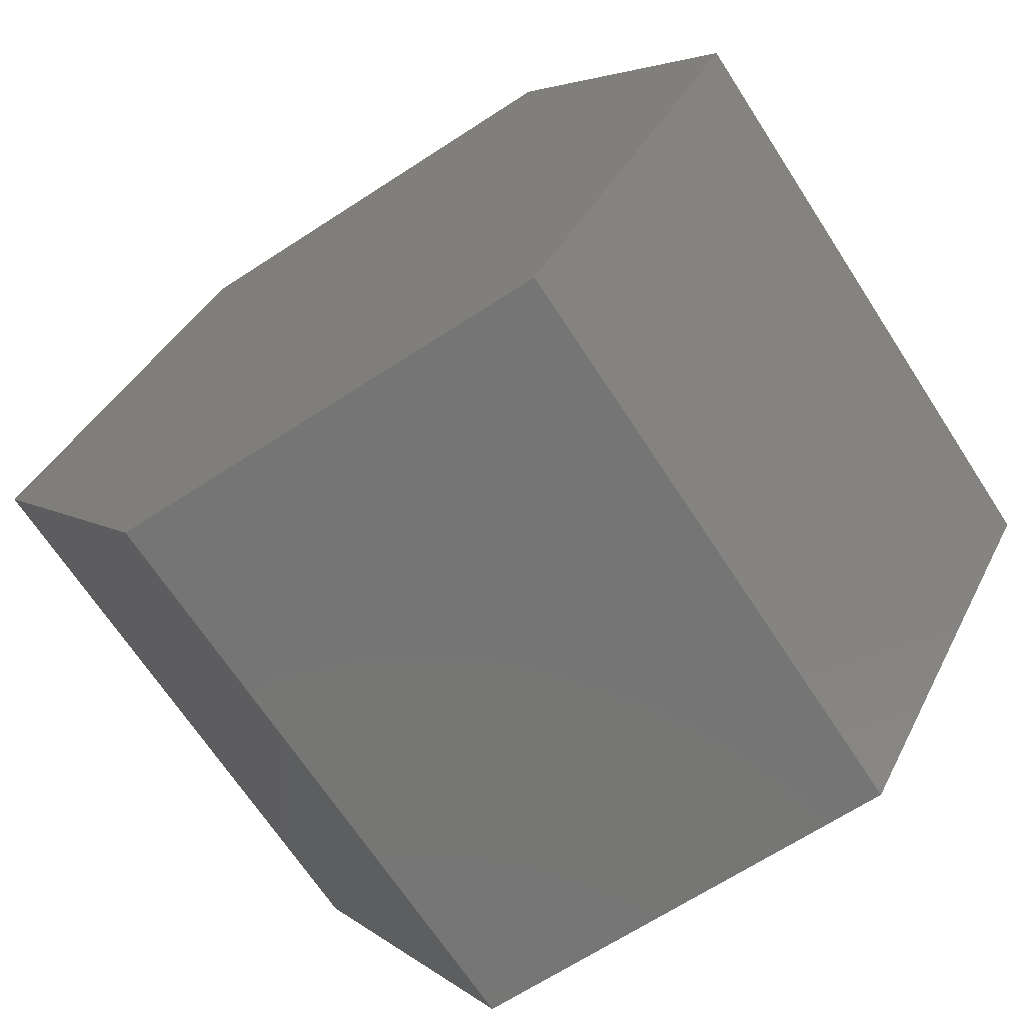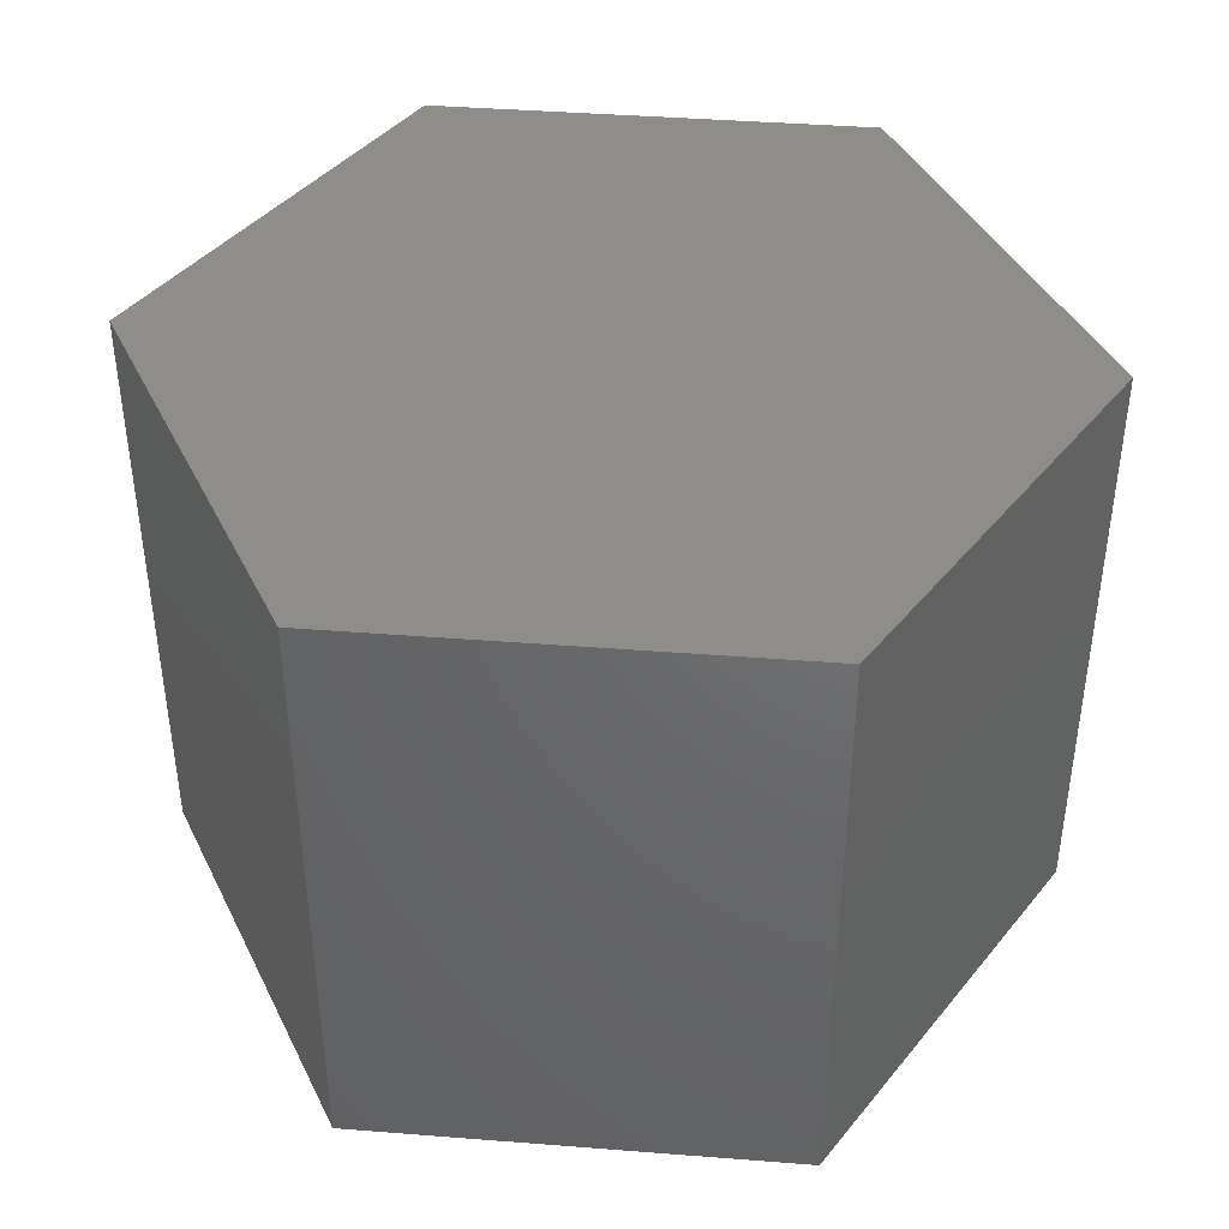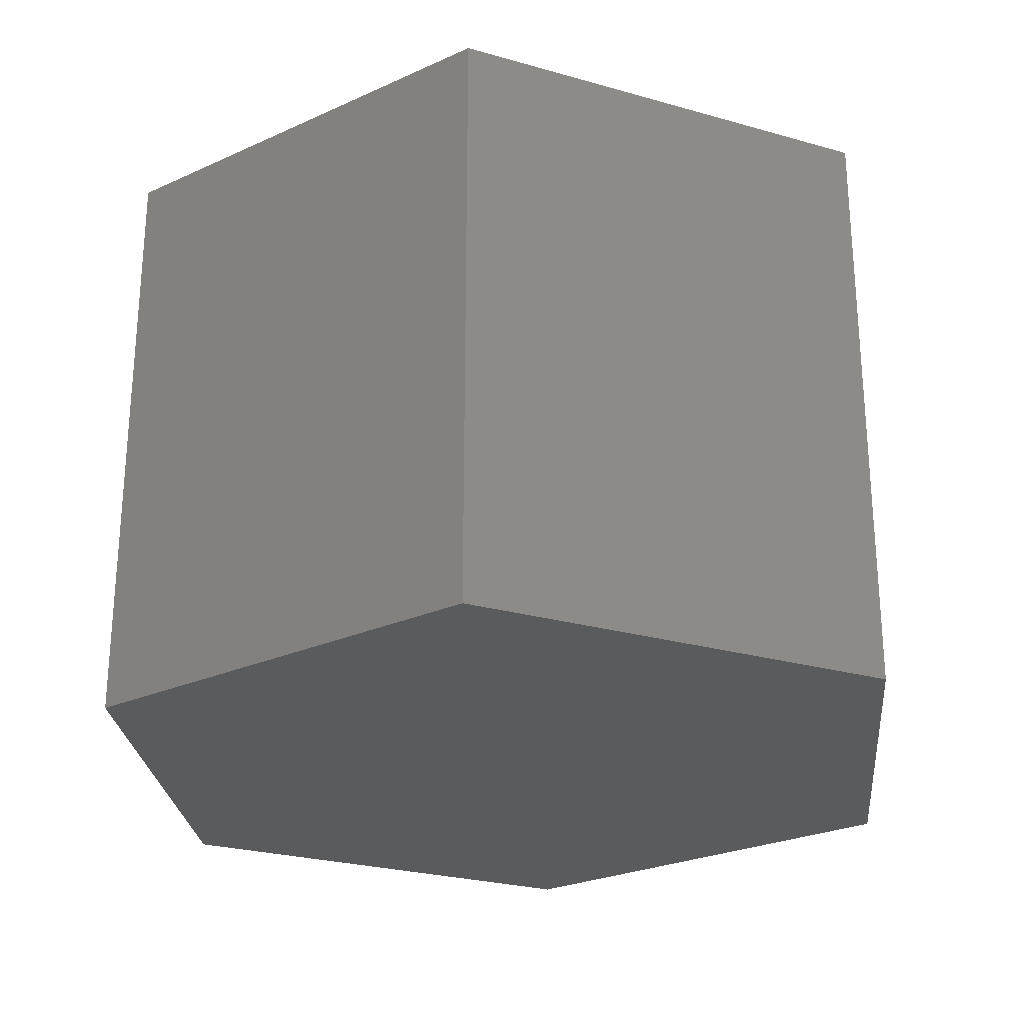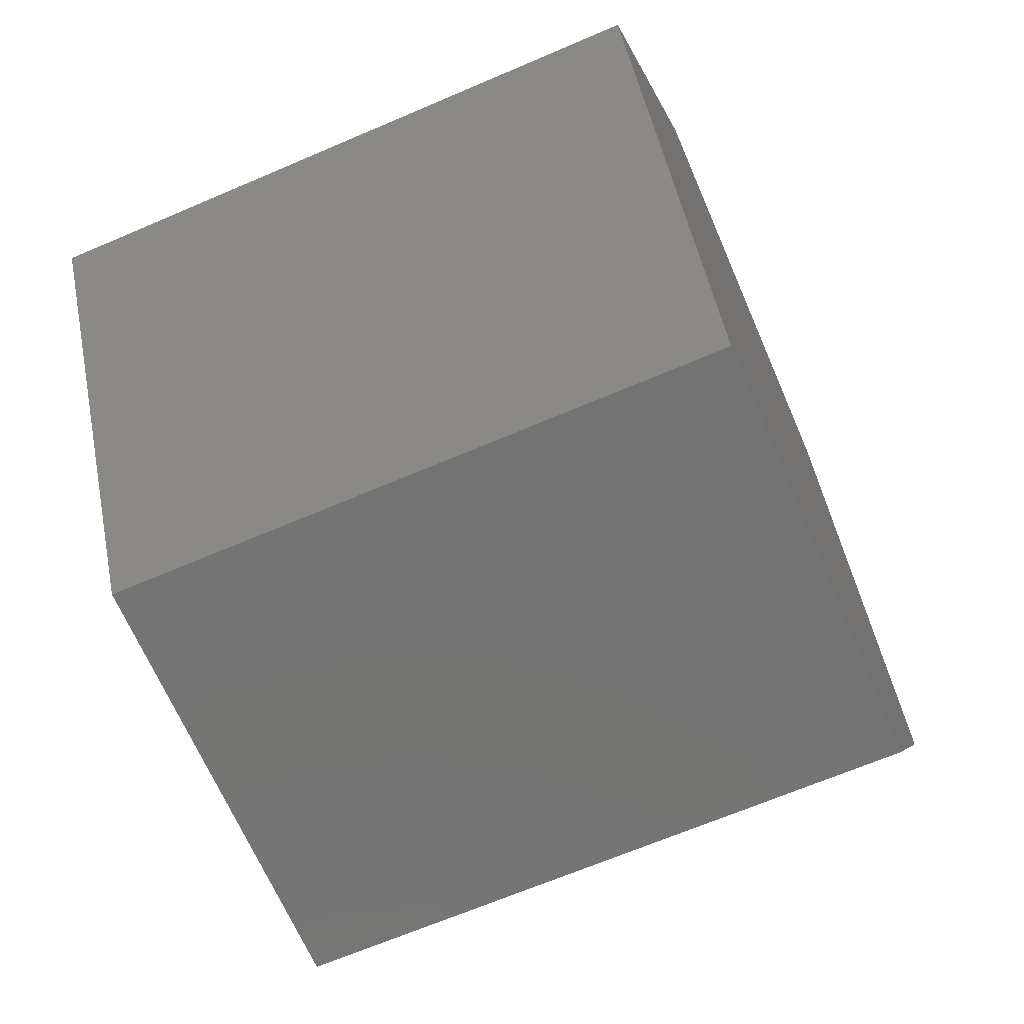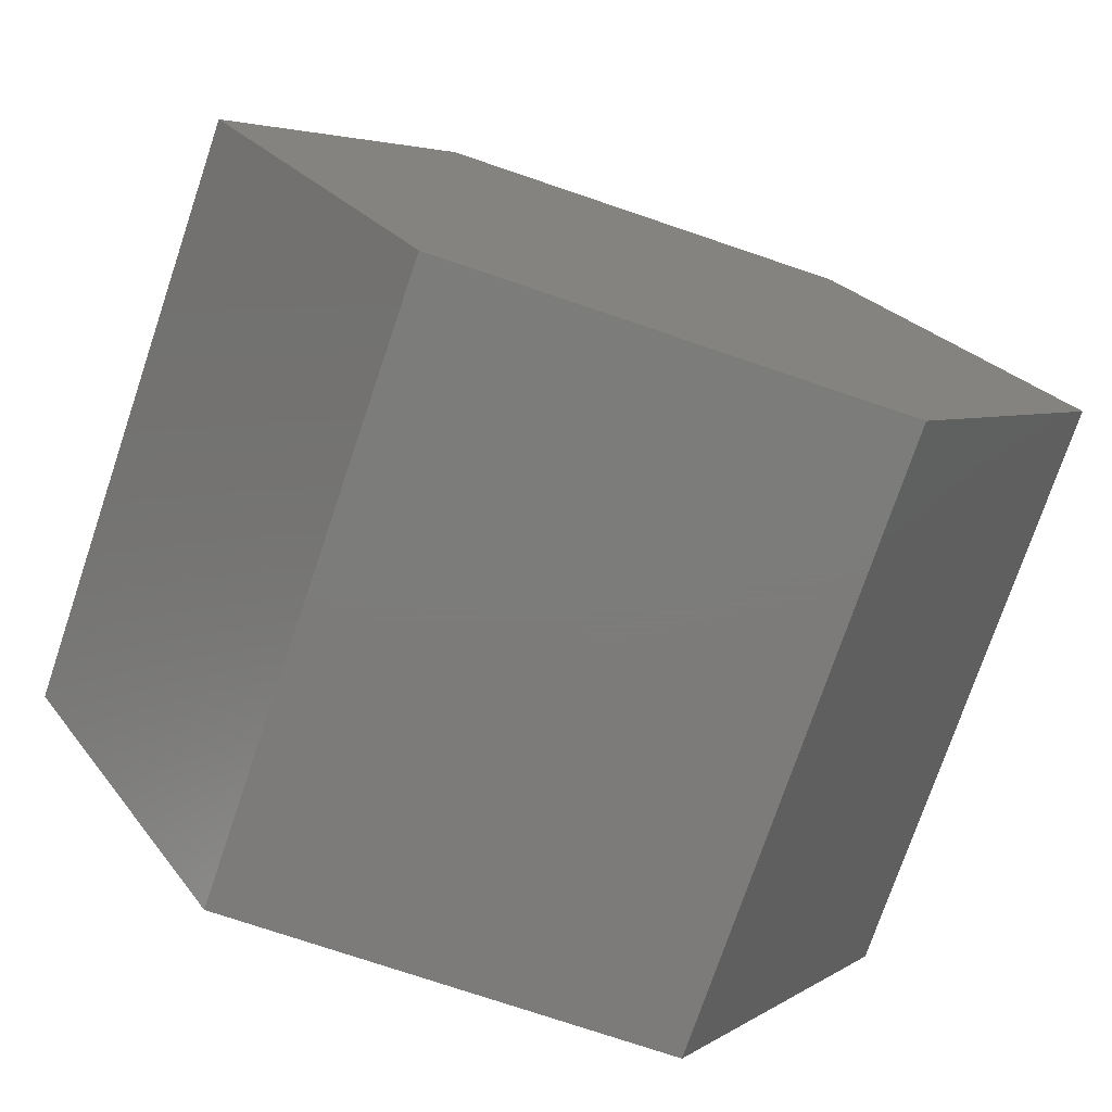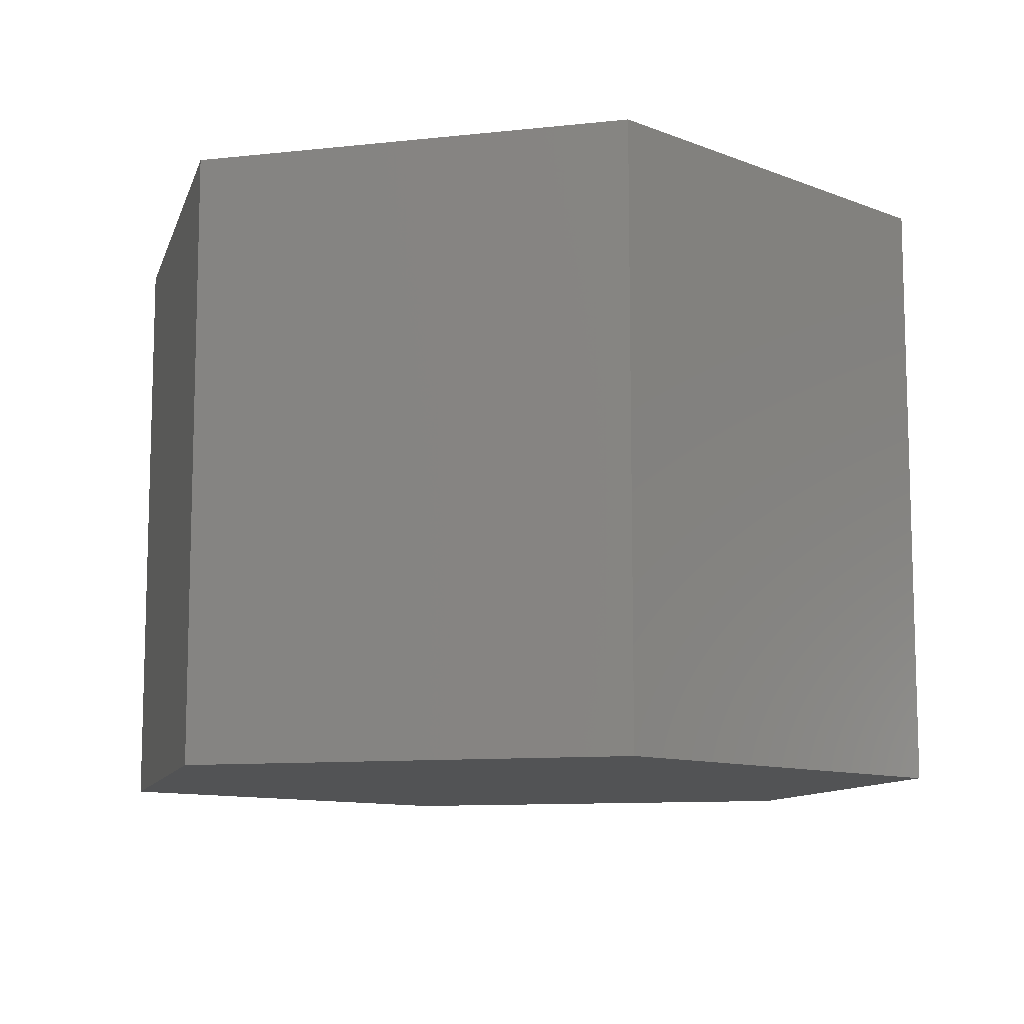
<metadata>
{"format":"stl","ext":"stl","renderer":"f3d","projection":"perspective","resolution":1024,"background":"white","views":[{"elev":-67.9,"azim":-147.0,"up":"+Y"},{"elev":41.4,"azim":125.4,"up":"+Z"},{"elev":-26.0,"azim":155.7,"up":"+Z"},{"elev":-66.7,"azim":113.3,"up":"+Y"},{"elev":-75.1,"azim":161.3,"up":"+Y"},{"elev":-10.4,"azim":-104.6,"up":"+Z"}]}
</metadata>
<code>
# stl→obj: 14 verts, 24 faces
v 0 0 -2.55
v 1.85 3.204 -2.55
v 3.7 0 -2.55
v 1.85 3.204 2.55
v 3.7 0 2.55
v 0 0 2.55
v -1.85 3.204 -2.55
v -1.85 3.204 2.55
v -3.7 0 -2.55
v -3.7 0 2.55
v -1.85 -3.204 -2.55
v -1.85 -3.204 2.55
v 1.85 -3.204 -2.55
v 1.85 -3.204 2.55
f 1 2 3
f 2 4 5
f 2 5 3
f 6 5 4
f 1 7 2
f 7 8 4
f 7 4 2
f 6 4 8
f 1 9 7
f 9 10 8
f 9 8 7
f 6 8 10
f 1 11 9
f 11 12 10
f 11 10 9
f 6 10 12
f 1 13 11
f 13 14 12
f 13 12 11
f 6 12 14
f 1 3 13
f 3 5 14
f 3 14 13
f 6 14 5

</code>
